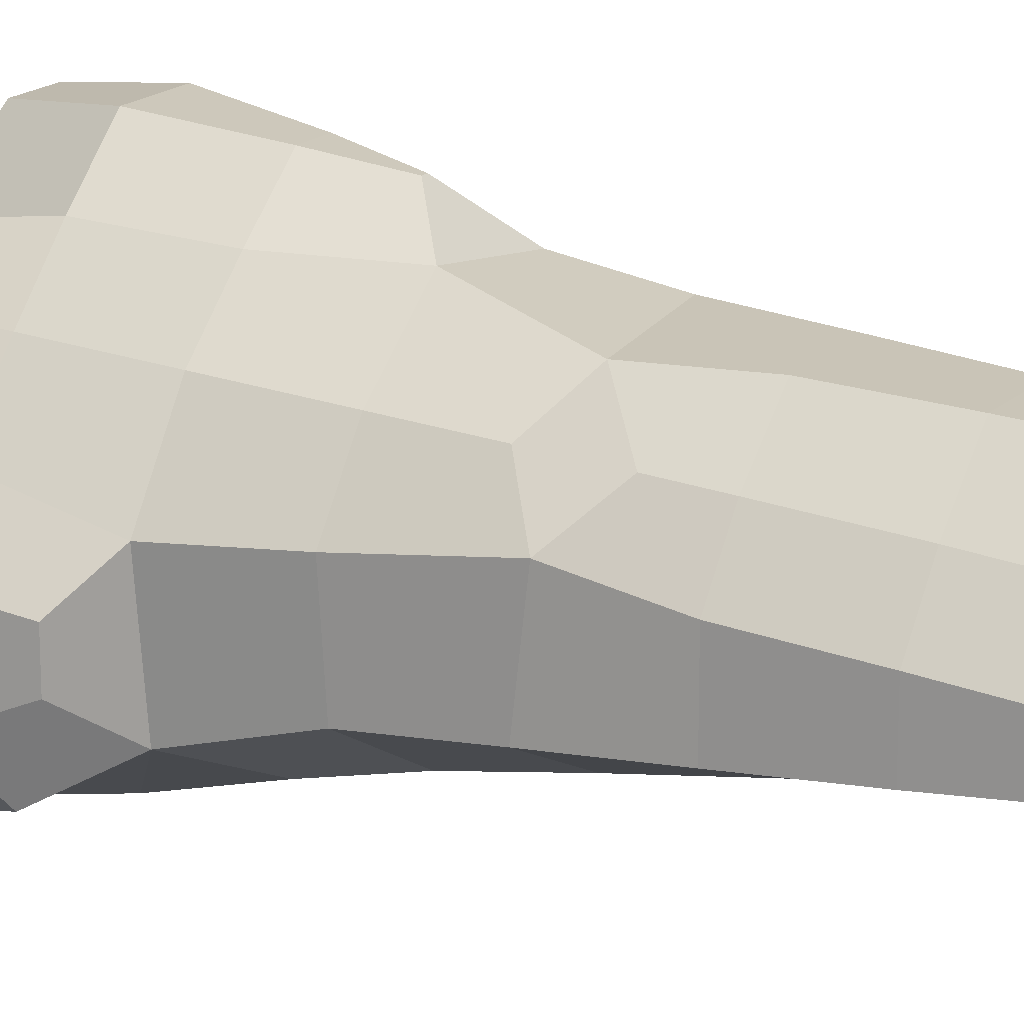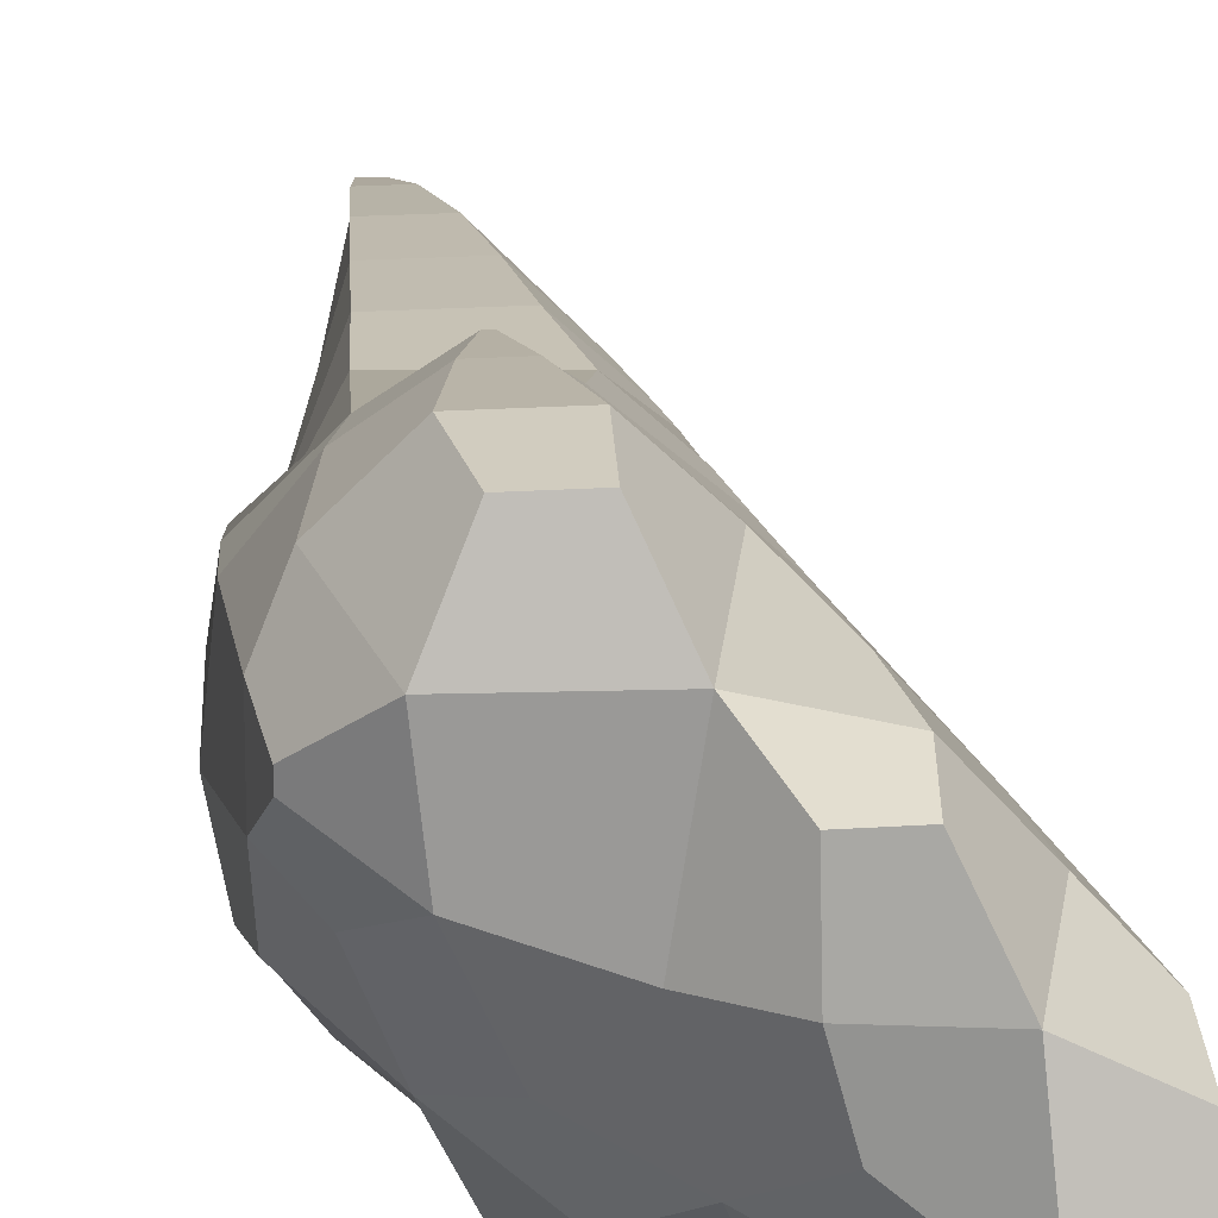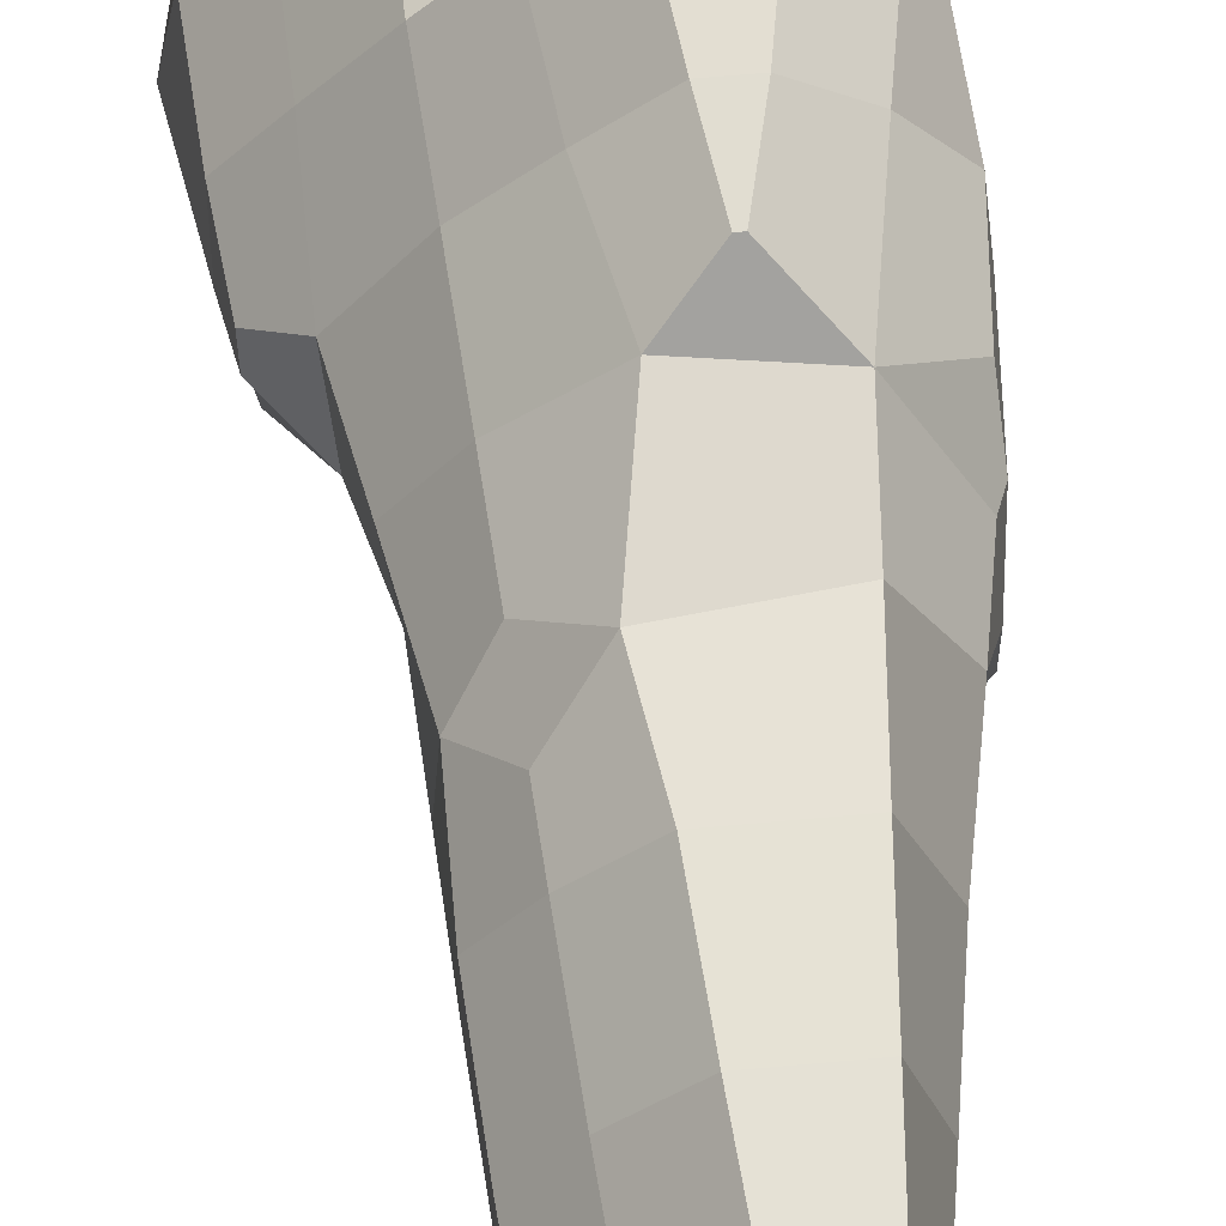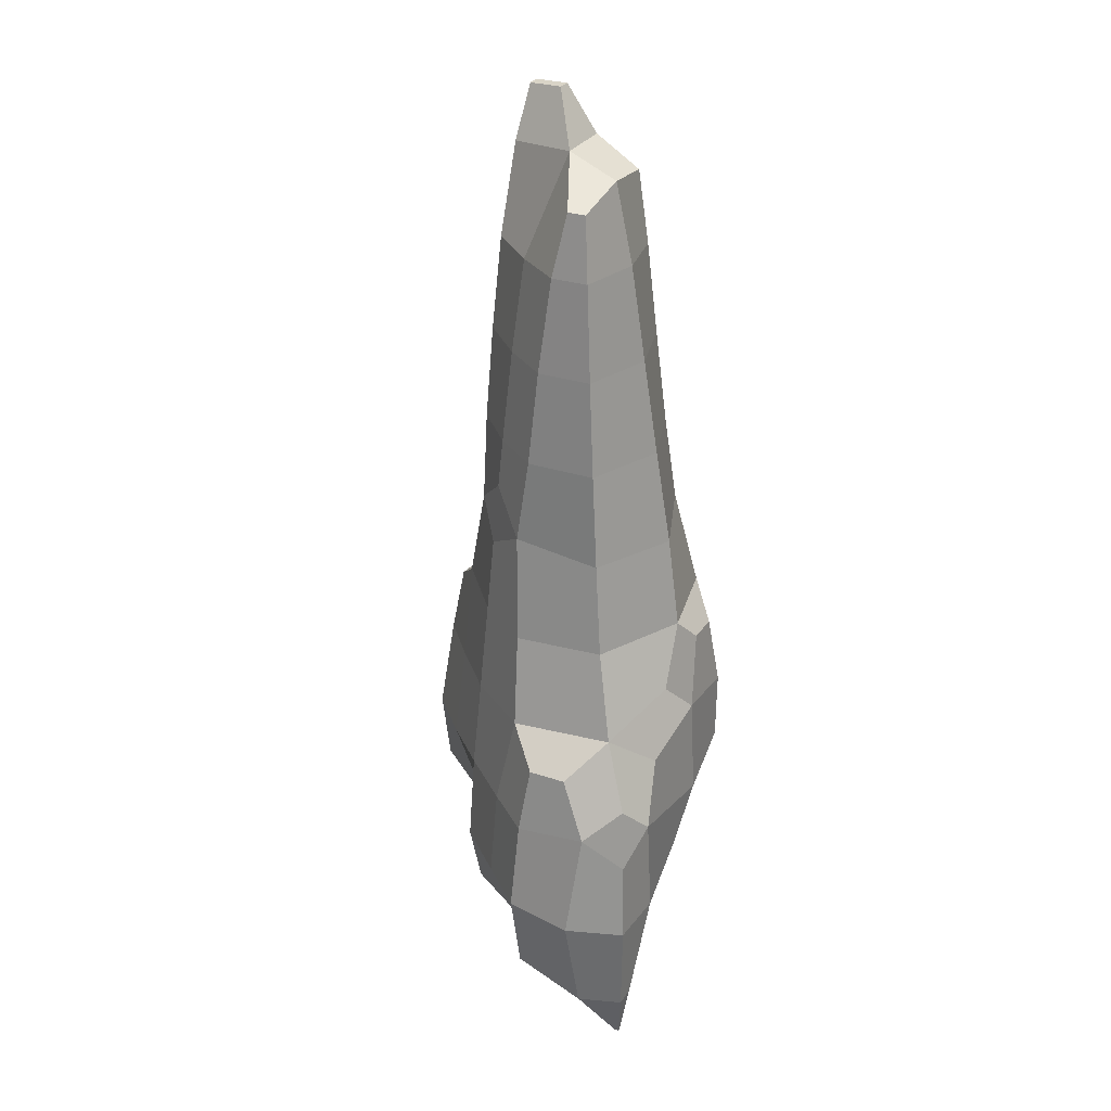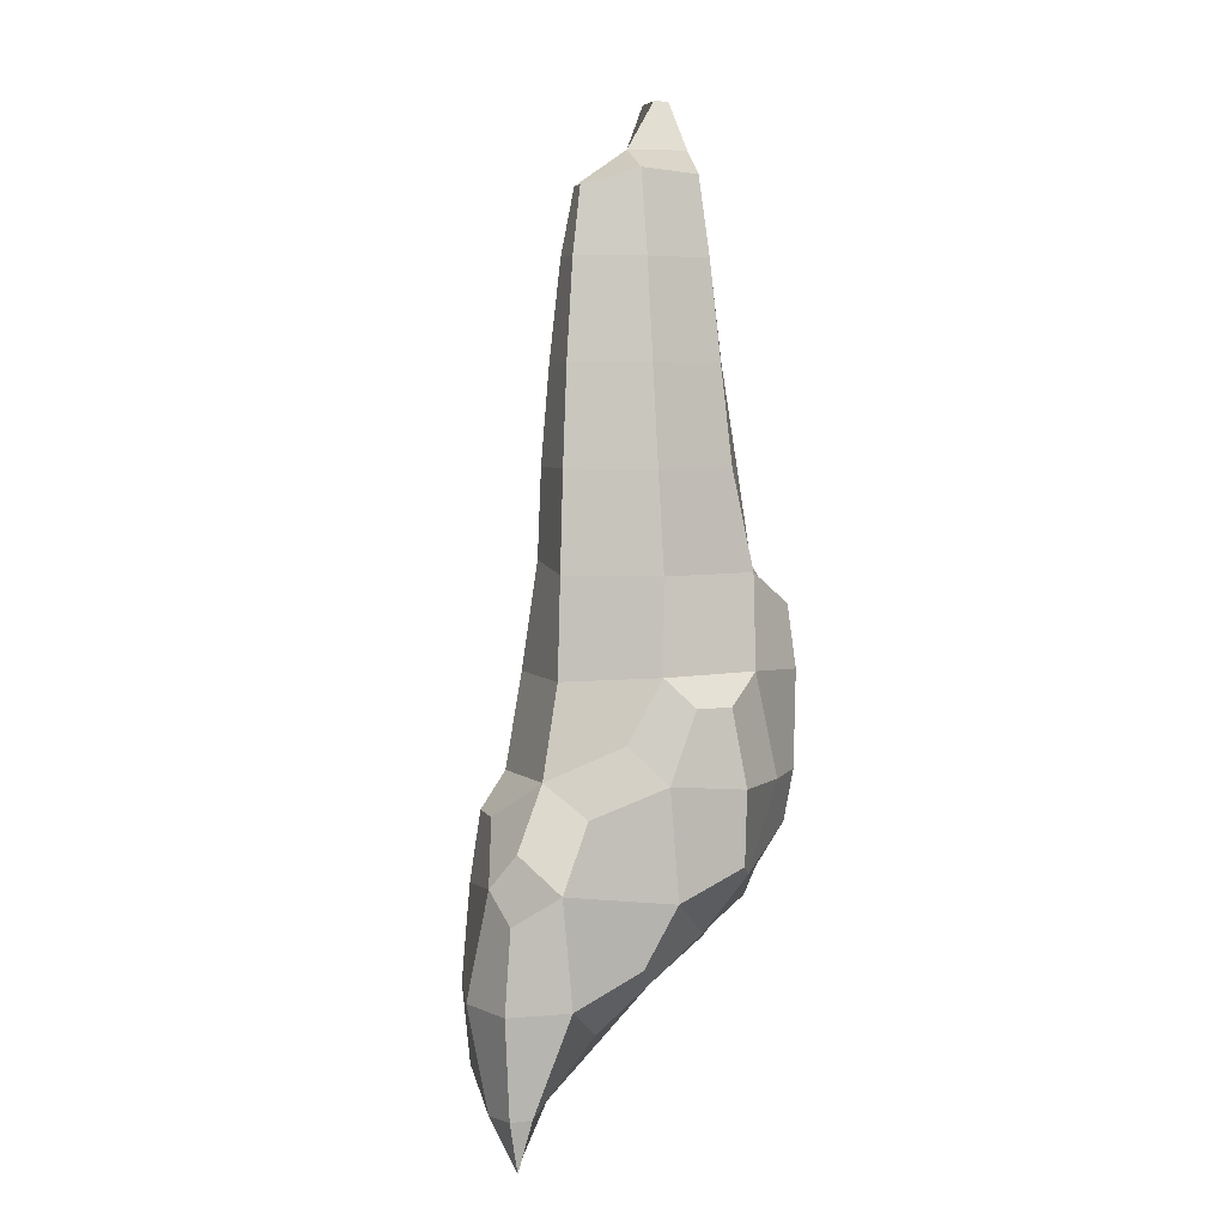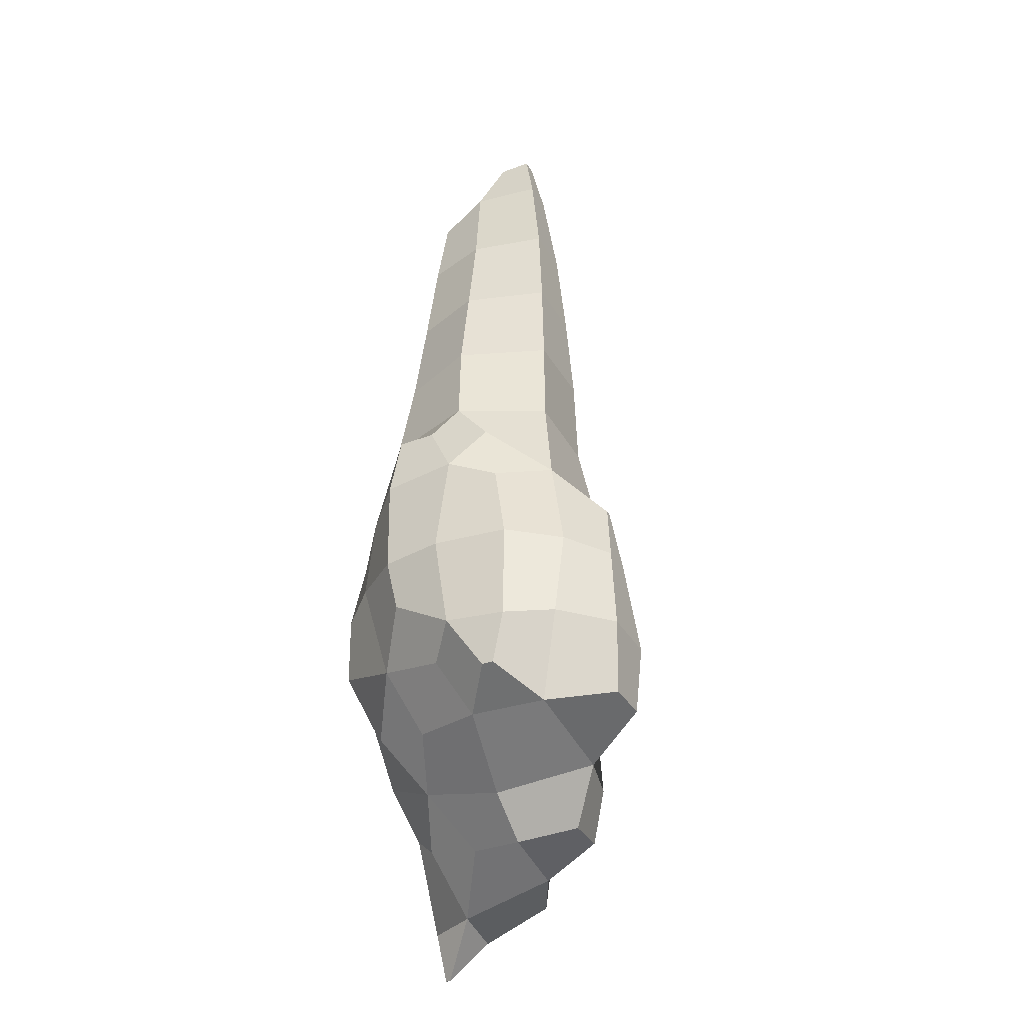
<metadata>
{"format":"obj","ext":"obj","renderer":"f3d","projection":"perspective","resolution":1024,"background":"white","views":[{"elev":18.0,"azim":120.5,"up":"+Z"},{"elev":19.7,"azim":-7.3,"up":"+Z"},{"elev":61.1,"azim":174.7,"up":"+Z"},{"elev":28.5,"azim":117.0,"up":"+Y"},{"elev":5.5,"azim":162.0,"up":"+Y"},{"elev":-35.4,"azim":-63.5,"up":"+Y"}]}
</metadata>
<code>
o Mountain.008
v -29.24 -45.95 14.94
v -30.57 -35.96 17.82
v -31.29 -16.56 18.39
v -30.2 -0.6087 15.71
v -29.24 -45.95 12.58
v -30.55 -34.49 4.988
v -33.02 -16.56 3.304
v -31.32 4.648 5.078
v -29.86 15.3 -0.2051
v -29.47 -27.04 -7.576
v -30.7 -16.56 -9.393
v -30.99 2.834 -9.547
v -29.86 15.3 -7.781
v -15 -50.78 35.57
v -17.03 -35.96 36.69
v -13.53 -16.56 34.47
v -10.34 -3.306 32.62
v -20.59 -52.04 21.93
v -26.73 -35.96 27.52
v -23.23 -16.56 28.09
v -19.64 4.508 23.95
v -18.34 22.23 21.99
v -16.72 41.63 21.13
v -18.7 -50.21 4.988
v -24.78 -39.97 -0.3556
v -28.94 12.32 12.73
v -27.41 21.95 5.078
v -23.56 41.63 3.304
v -11.85 -47.74 -10.37
v -19.04 -35.41 -15.44
v -23.38 -16.56 -19.09
v -18.39 4.076 -20.44
v -20.41 21.95 -13.92
v -16.43 41.63 -12.84
v -13.31 -30.86 -28.39
v -13.68 -16.56 -28.4
v -11.32 -1.561 -26.67
v -5.894 -50.78 35.57
v -4.7 -35.96 36.69
v -7.152 -16.56 34.47
v -9.164 -3.306 32.62
v 5.109 -67.68 17.08
v -0.3924 -57.3 23.33
v 4.999 -35.96 27.49
v 2.547 -16.56 26.09
v -1.572 3.029 26.11
v 2.018 23.87 20.7
v -0.587 41.63 21.13
v 5.45 -67.77 3.304
v -4.249 -60.83 3.304
v 9.752 31.43 12.93
v 9.112 41.63 12.12
v 8.7 -66.05 -8.403
v 0.8066 -54.8 -15.85
v -7.086 -43.79 -23.31
v 8.458 -7.899 -25.54
v 1.241 4.076 -24.72
v 0.1151 22.23 -21.73
v 0.1151 41.63 -18.39
v 5.846 -48.92 -27.39
v -0.3262 -36.78 -29.04
v 1.241 -15.24 -28.61
v -4.474 -1.561 -26.67
v 13.28 -67.68 17.08
v 14.88 -55.36 18.8
v 14.11 -35.96 17.79
v 12.82 -16.56 16.39
v 11.55 2.834 14.98
v 10.56 18.5 13.86
v 19.65 -70.71 3.353
v 24.58 -55.36 8.127
v 23.81 -35.96 6.763
v 23.58 -15.87 2.262
v 20.02 2.834 3.304
v 16.25 23.87 5.199
v 16.32 41.63 2.422
v 29.16 -84.52 -24.88
v 21.12 -74.93 -16.64
v 13.08 -61.85 -21.33
v 29.1 -26.4 -25.65
v 22.46 -14.89 -19.13
v 18.28 2.834 -14.9
v 17.3 22.23 -13.36
v 16.32 41.63 -11.94
v 29.16 -84.52 -25.85
v 26.77 -74.76 -26.97
v 19.54 -55.38 -28.24
v 21.39 -34.1 -28.06
v 16.17 -20.83 -27.02
v 32.16 -70.87 -3.081
v 33.36 -55.36 -1.572
v 32.01 -35.96 -2.936
v 30.37 -21.88 -4.9
v 29.33 -84.52 -24.88
v 32.44 -76.3 -17.49
v 36.17 -55.36 -16.09
v 32.31 -34.1 -17.95
v 30.37 -21.88 -12.72
v 29.33 -84.52 -25.85
v 31.04 -74.76 -26.97
v 32.03 -55.36 -27.65
v 30.65 -39.33 -26.75
v -15.2 61.03 20.09
v -13.64 80.43 18.72
v -12.1 99.82 16.34
v -10.76 111.1 14.15
v -20.34 61.03 3.304
v -17.08 80.43 3.304
v -12.65 101.3 1.939
v -10.76 111.1 7.495
v -14.73 61.03 -11.08
v -13.03 80.43 -9.473
v -11.34 95.86 -7.956
v -1.917 61.03 20.09
v -3.506 80.43 18.72
v -5.677 99.82 16.34
v -7.847 111.1 14.15
v 7.782 61.03 10.45
v 6.193 80.43 8.354
v -0.5132 101.1 1.835
v -7.847 111.1 7.495
v 0.1151 61.03 -15.24
v 0.1151 80.43 -12.13
v 0.1151 96.83 -8.497
v 15.15 61.03 0.7527
v 13.5 80.43 -1.345
v 11.61 93.34 -3.826
v 15.15 61.03 -10.55
v 13.5 80.43 -9.052
v 11.61 93.34 -7.637
f 6 5 1 2
f 7 6 2 3
f 8 7 3 4
f 11 10 6 7
f 12 11 7 8
f 13 12 8 9
f 19 18 14 15
f 19 2 1 18
f 20 19 15 16
f 20 3 2 19
f 21 20 16 17
f 21 4 3 20
f 5 24 18 1
f 6 25 24 5
f 26 8 4 21
f 27 26 21 22
f 27 9 8 26
f 28 27 22 23
f 30 29 24 25
f 10 30 25 6
f 11 31 30 10
f 12 32 31 11
f 13 33 32 12
f 33 13 9 27
f 34 33 27 28
f 36 35 30 31
f 37 36 31 32
f 39 15 14 38
f 40 16 15 39
f 41 17 16 40
f 18 43 38 14
f 43 44 39 38
f 44 45 40 39
f 45 46 41 40
f 46 21 17 41
f 47 22 21 46
f 48 23 22 47
f 50 49 42 43
f 24 50 43 18
f 51 52 48 47
f 54 53 49 50
f 29 54 50 24
f 30 55 54 29
f 33 58 57 32
f 34 59 58 33
f 61 60 54 55
f 35 61 55 30
f 36 62 61 35
f 62 63 57 56
f 37 63 62 36
f 63 37 32 57
f 65 43 42 64
f 66 44 43 65
f 67 45 44 66
f 68 46 45 67
f 69 47 46 68
f 49 70 64 42
f 70 71 65 64
f 71 72 66 65
f 72 73 67 66
f 73 74 68 67
f 74 75 69 68
f 75 51 47 69
f 76 52 51 75
f 53 78 70 49
f 54 79 78 53
f 81 82 74 73
f 57 82 81 56
f 82 83 75 74
f 58 83 82 57
f 83 84 76 75
f 59 84 83 58
f 86 85 77 78
f 87 86 78 79
f 60 87 79 54
f 61 88 87 60
f 88 89 81 80
f 62 89 88 61
f 89 62 56 81
f 91 71 70 90
f 92 72 71 91
f 93 73 72 92
f 95 78 77 94
f 78 95 90 70
f 95 96 91 90
f 96 97 92 91
f 97 98 93 92
f 81 98 97 80
f 98 81 73 93
f 85 99 94 77
f 99 100 95 94
f 86 100 99 85
f 100 101 96 95
f 87 101 100 86
f 101 102 97 96
f 88 102 101 87
f 102 88 80 97
f 107 28 23 103
f 108 107 103 104
f 109 108 104 105
f 110 109 105 106
f 111 34 28 107
f 112 111 107 108
f 113 112 108 109
f 114 103 23 48
f 115 104 103 114
f 116 105 104 115
f 117 106 105 116
f 52 118 114 48
f 118 119 115 114
f 119 120 116 115
f 120 121 117 116
f 110 121 120 109
f 121 110 106 117
f 111 122 59 34
f 112 123 122 111
f 113 124 123 112
f 124 113 109 120
f 125 118 52 76
f 126 119 118 125
f 127 120 119 126
f 84 128 125 76
f 122 128 84 59
f 128 129 126 125
f 123 129 128 122
f 129 130 127 126
f 124 130 129 123
f 130 124 120 127

</code>
